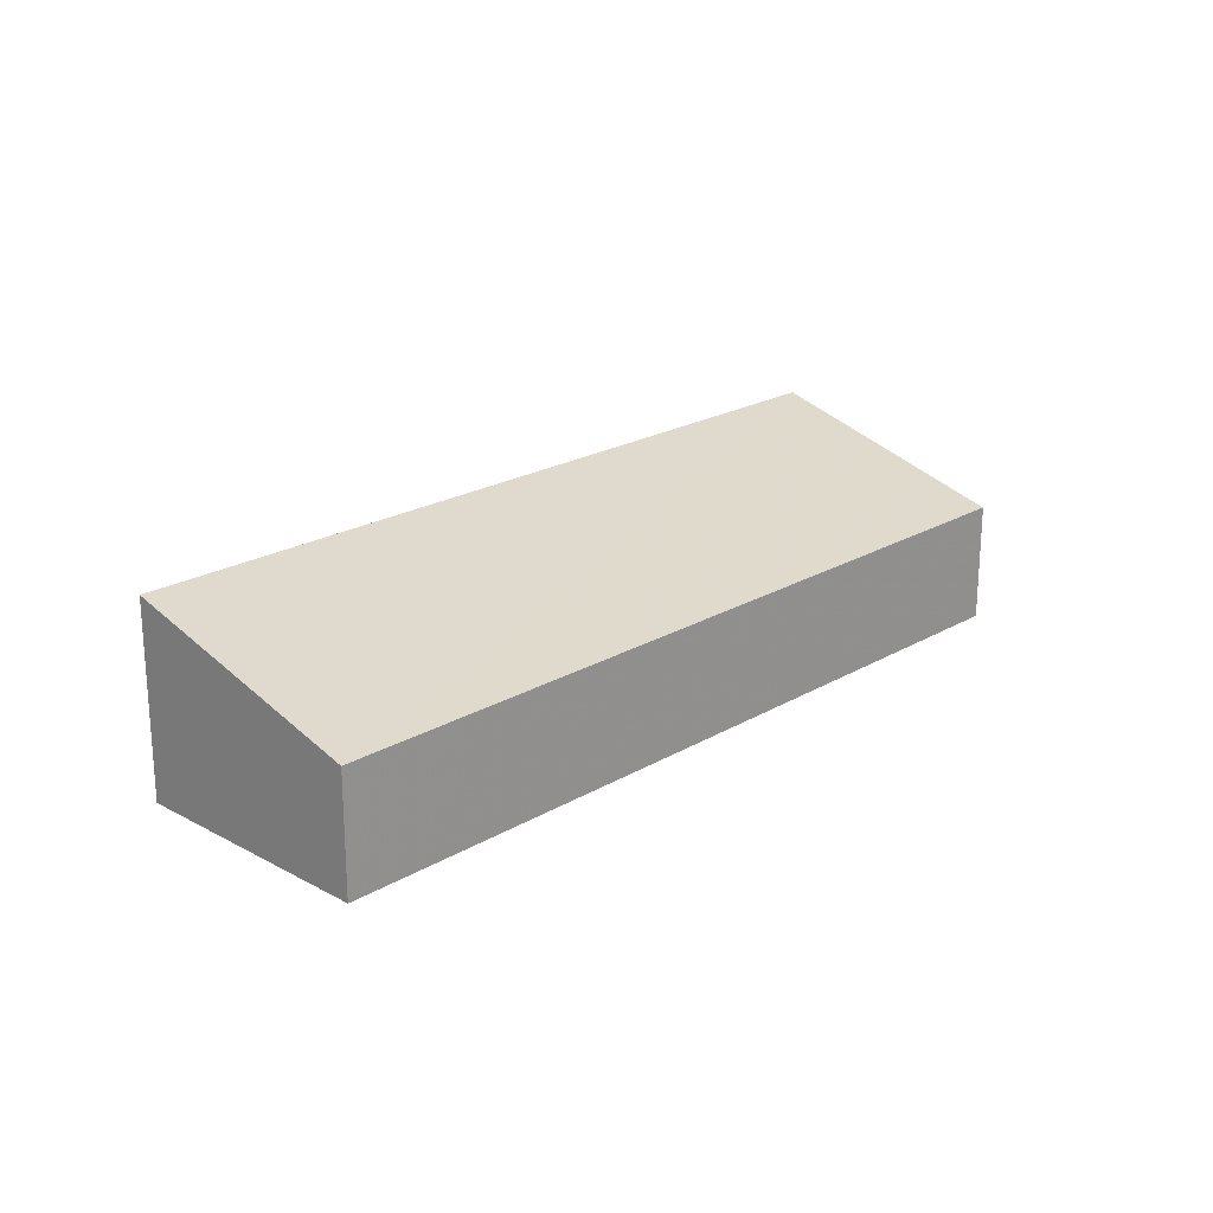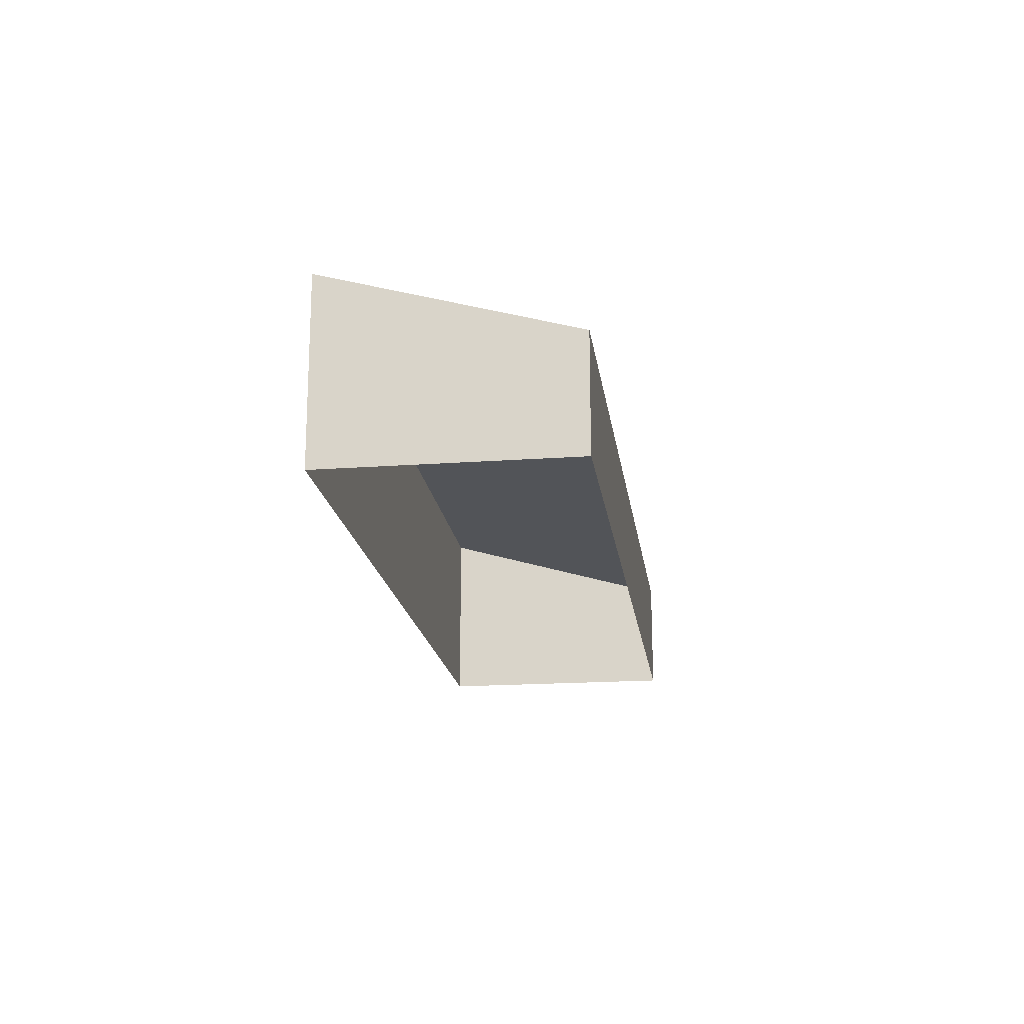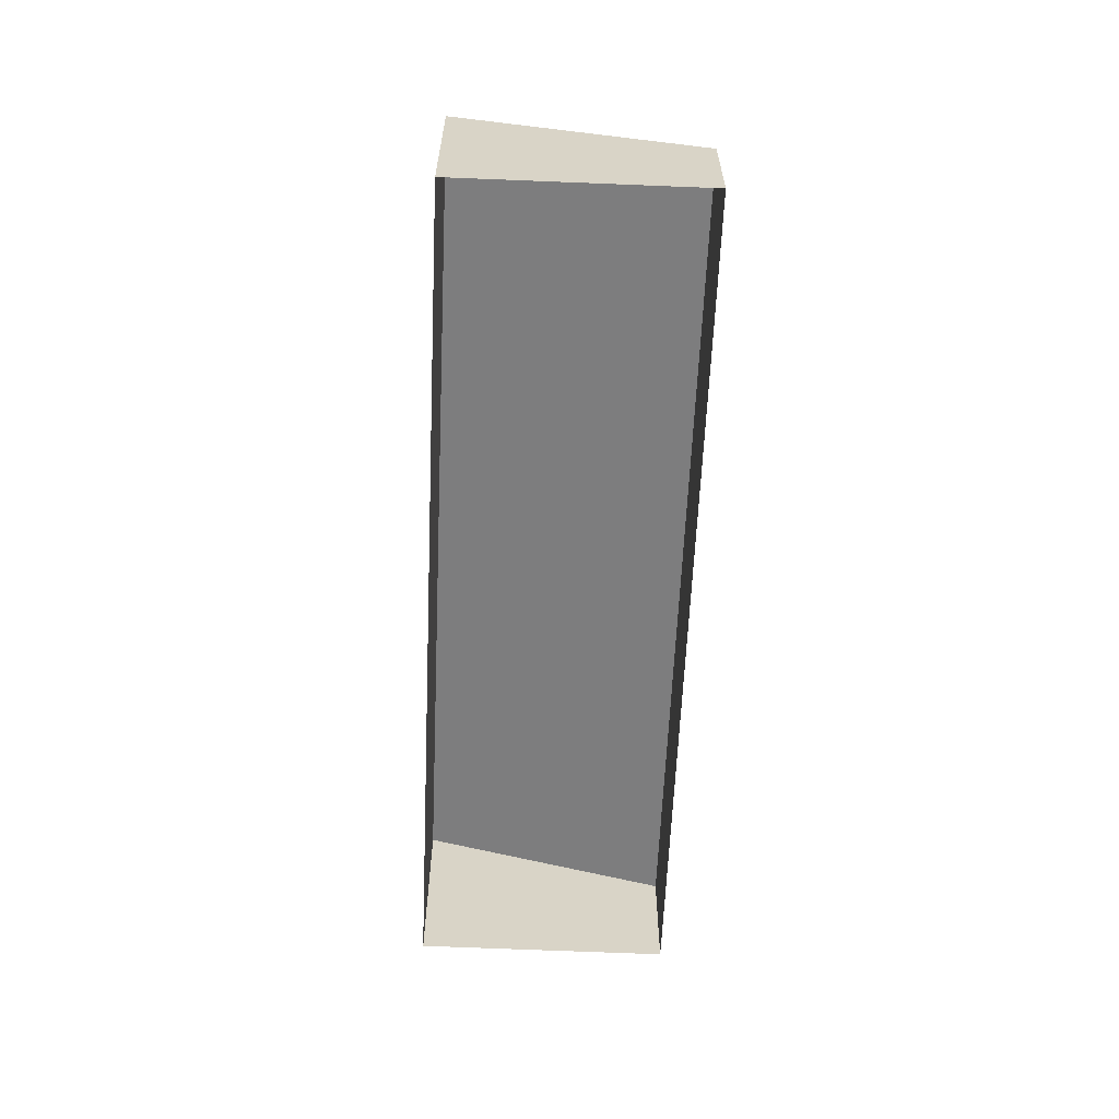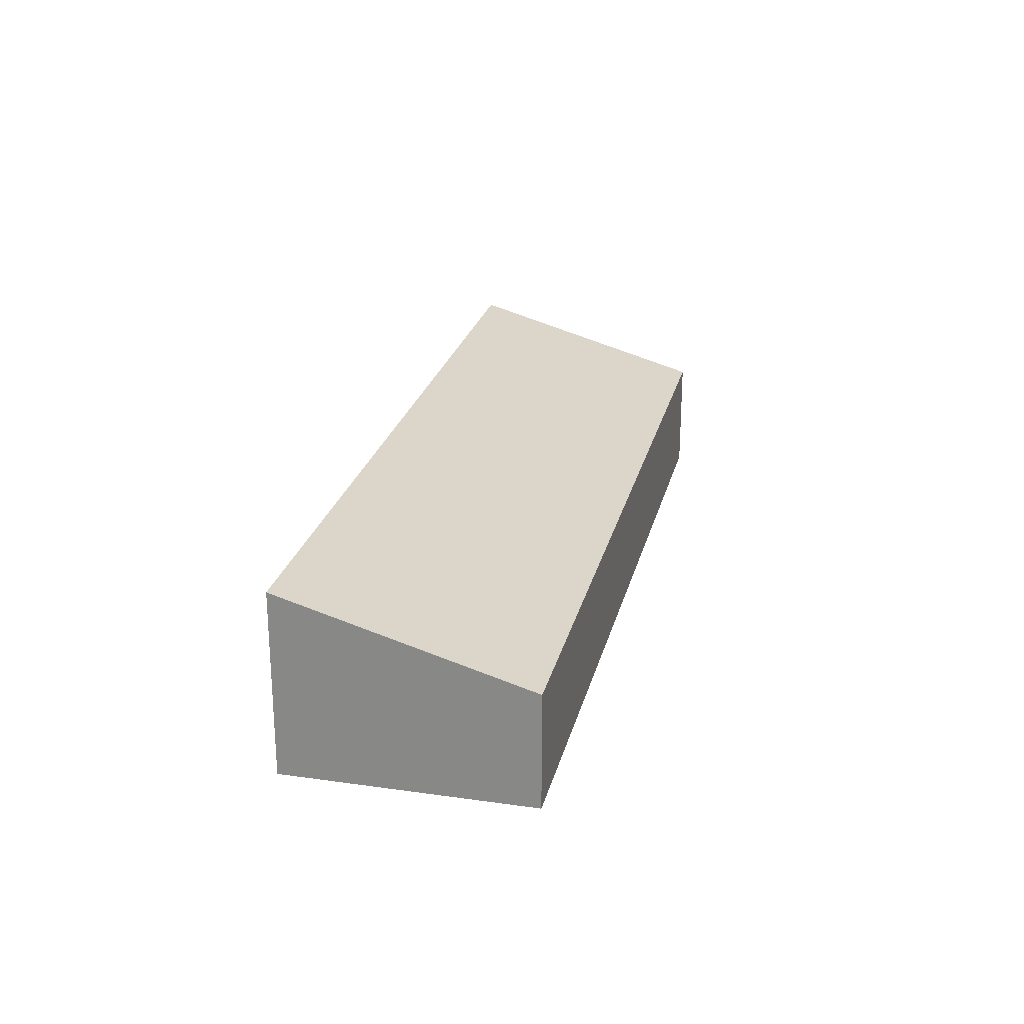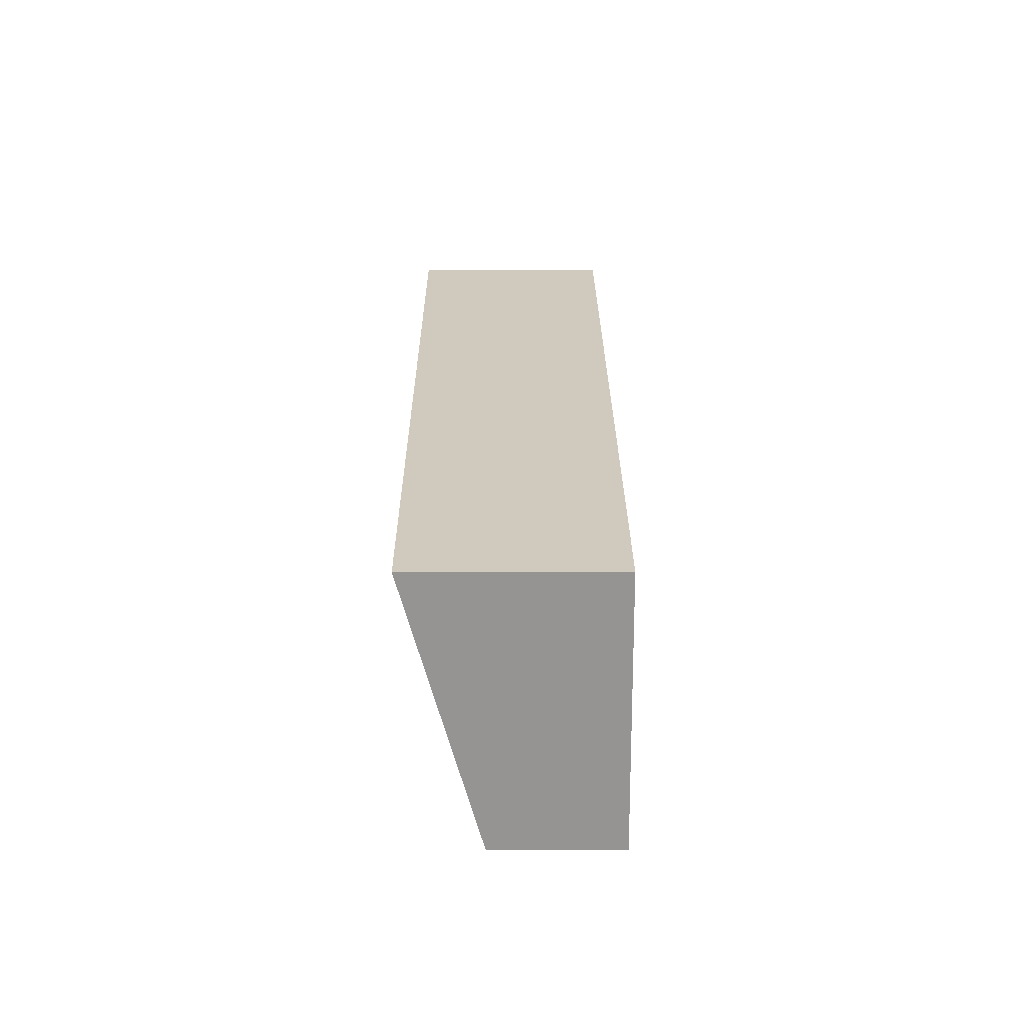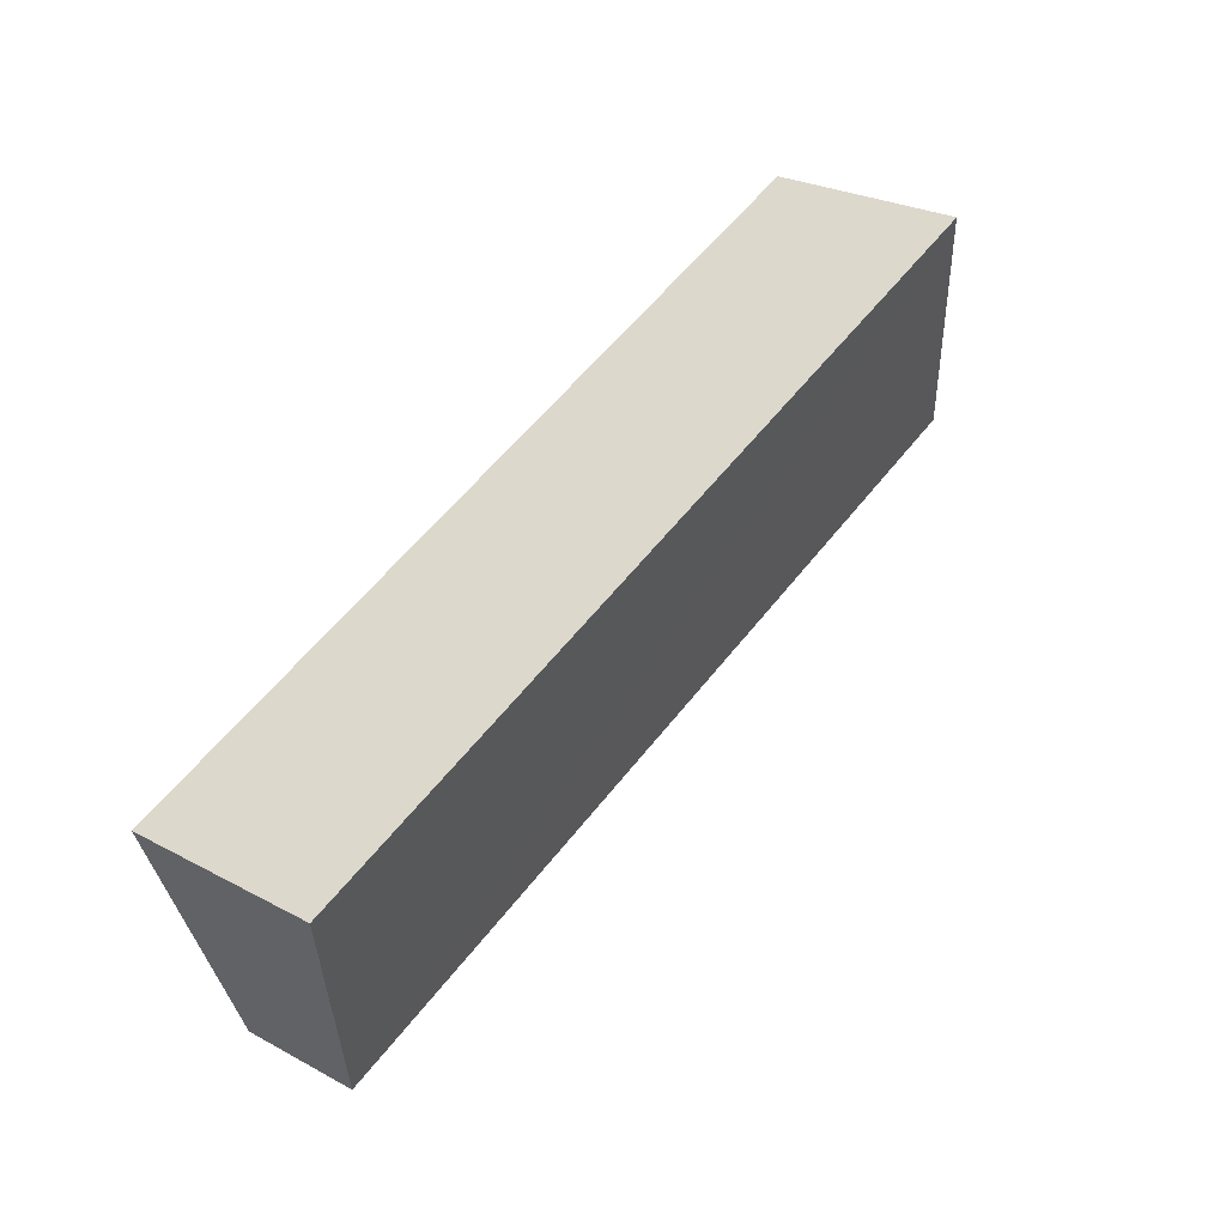
<metadata>
{"format":"obj","ext":"obj","renderer":"f3d","projection":"perspective","resolution":1024,"background":"white","views":[{"elev":21.4,"azim":-23.8,"up":"+Z"},{"elev":-18.5,"azim":-59.9,"up":"+Z"},{"elev":-61.8,"azim":-70.2,"up":"+Z"},{"elev":24.5,"azim":-54.5,"up":"+Z"},{"elev":45.2,"azim":89.8,"up":"+Y"},{"elev":26.5,"azim":-49.8,"up":"+Y"}]}
</metadata>
<code>
v -2.2e+05 -1.243e+05 31.56
v -2.2e+05 -1.243e+05 31.56
v -2.2e+05 -1.243e+05 31.56
v -2.2e+05 -1.243e+05 31.56
v -2.2e+05 -1.243e+05 35.86
v -2.2e+05 -1.243e+05 35.86
v -2.2e+05 -1.243e+05 38.47
v -2.2e+05 -1.243e+05 38.47
f 1 2 3
f 4 1 3
f 5 6 7
f 8 5 7
f 5 2 1
f 5 8 2
f 8 3 2
f 8 7 3
f 6 4 3
f 7 6 3
f 5 1 4
f 6 5 4

</code>
